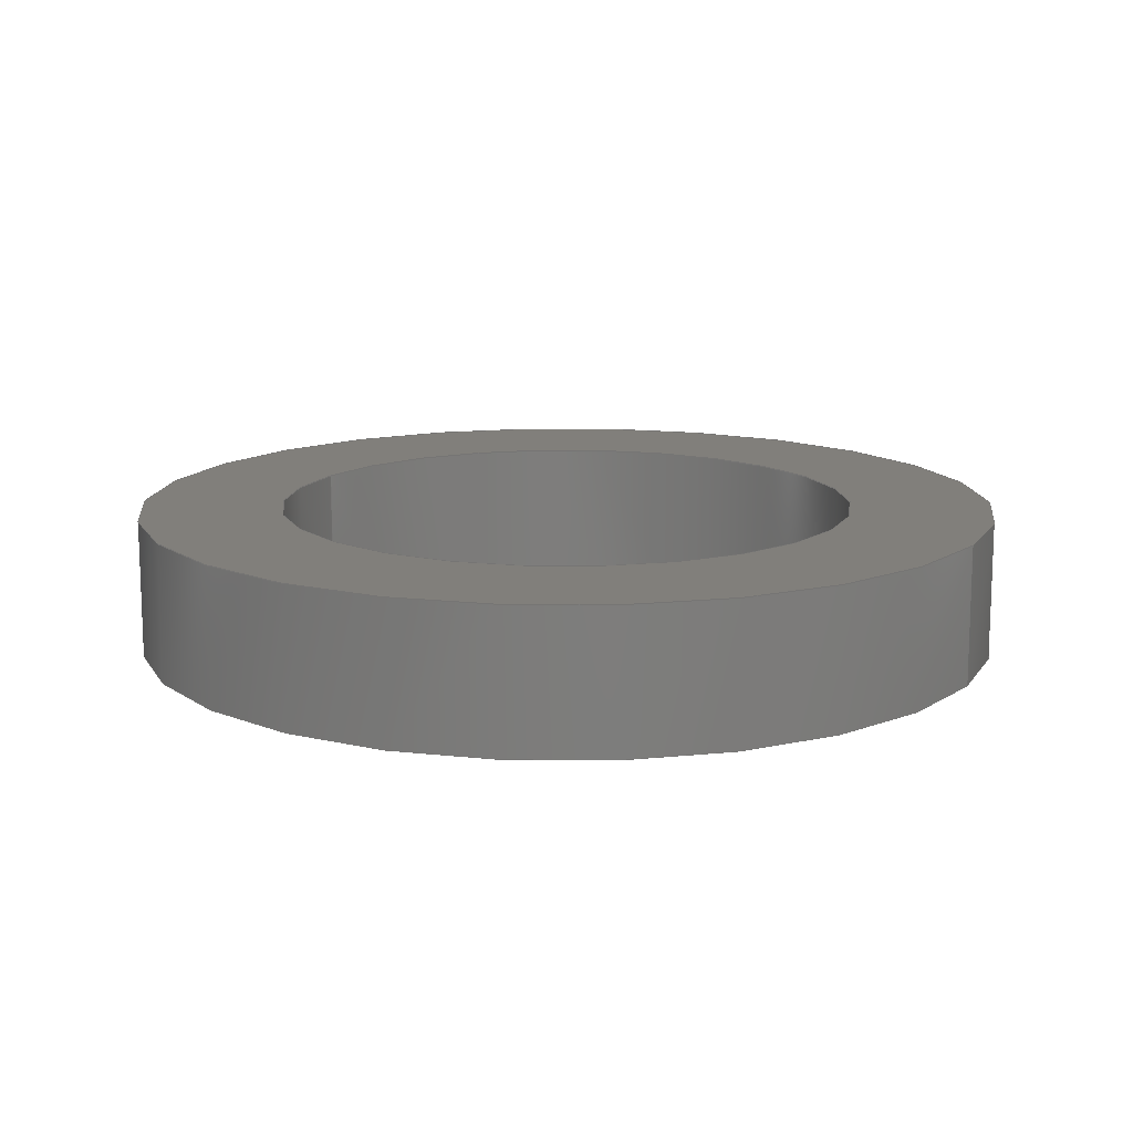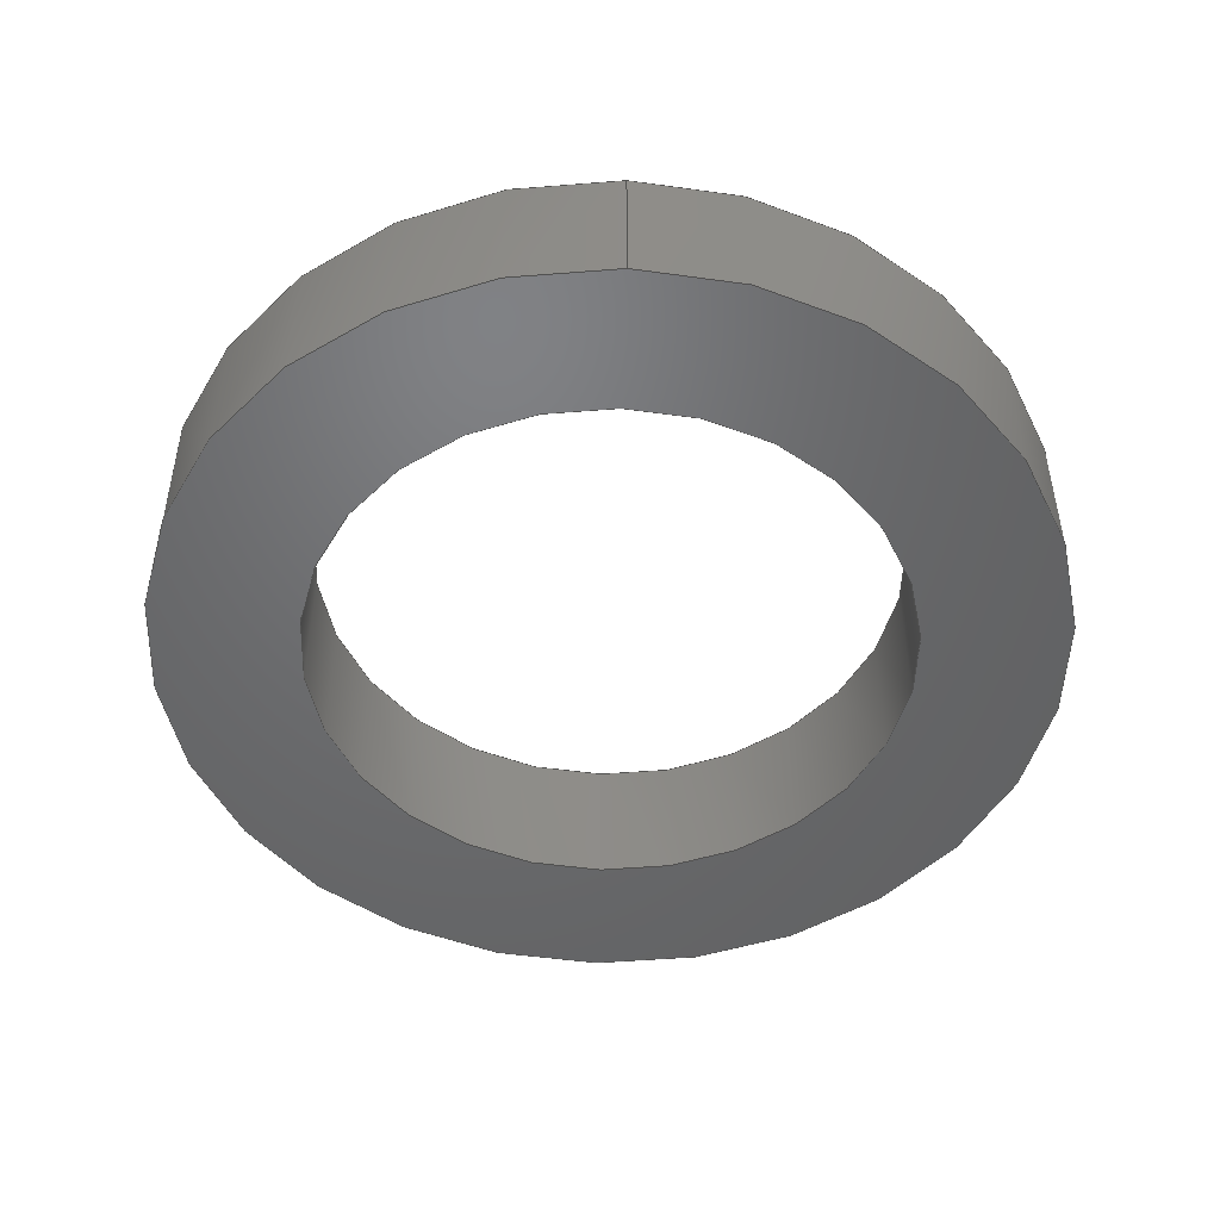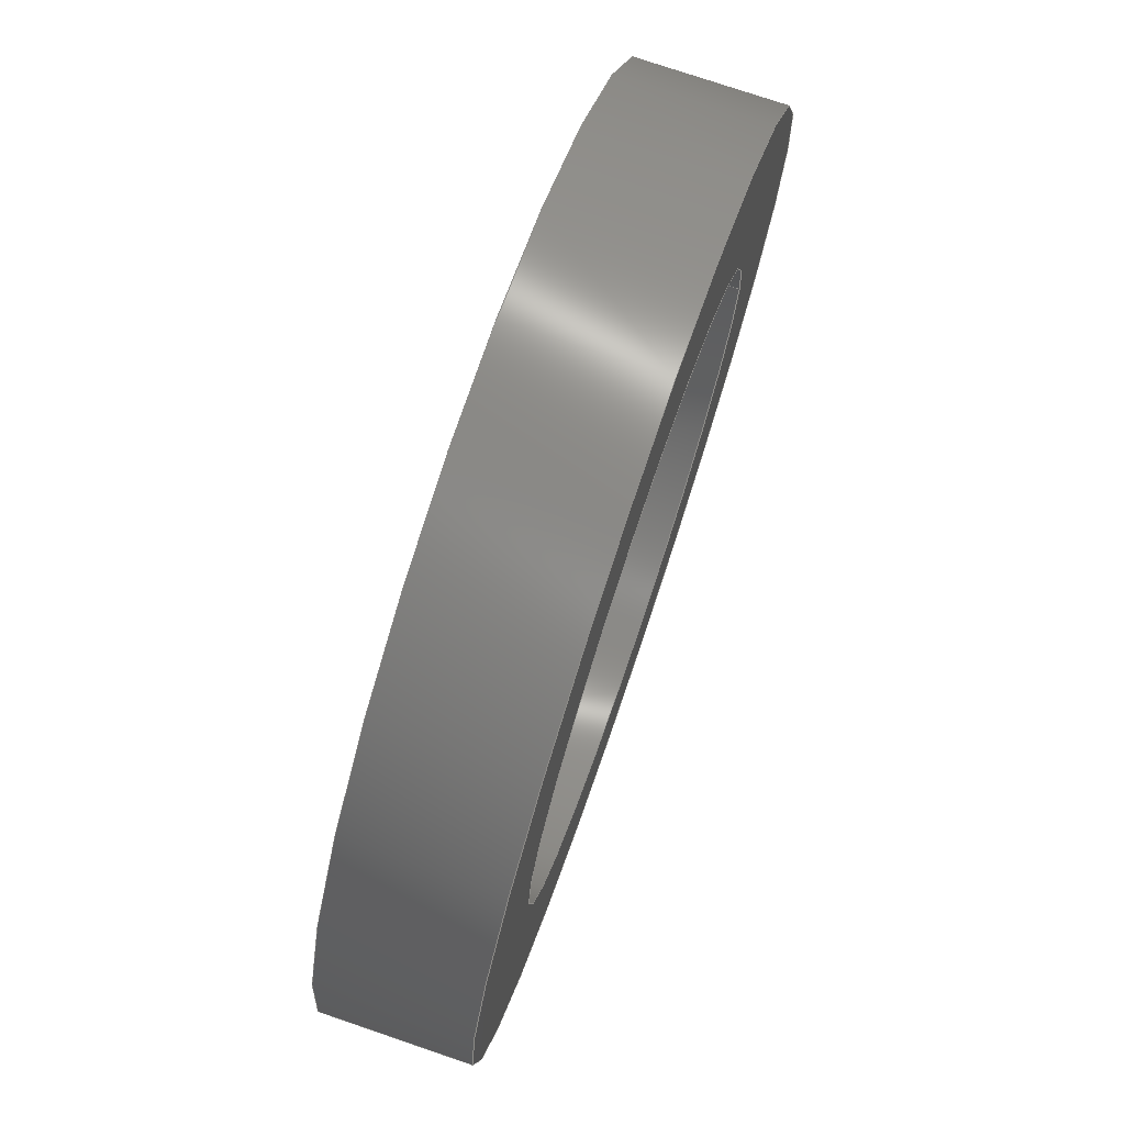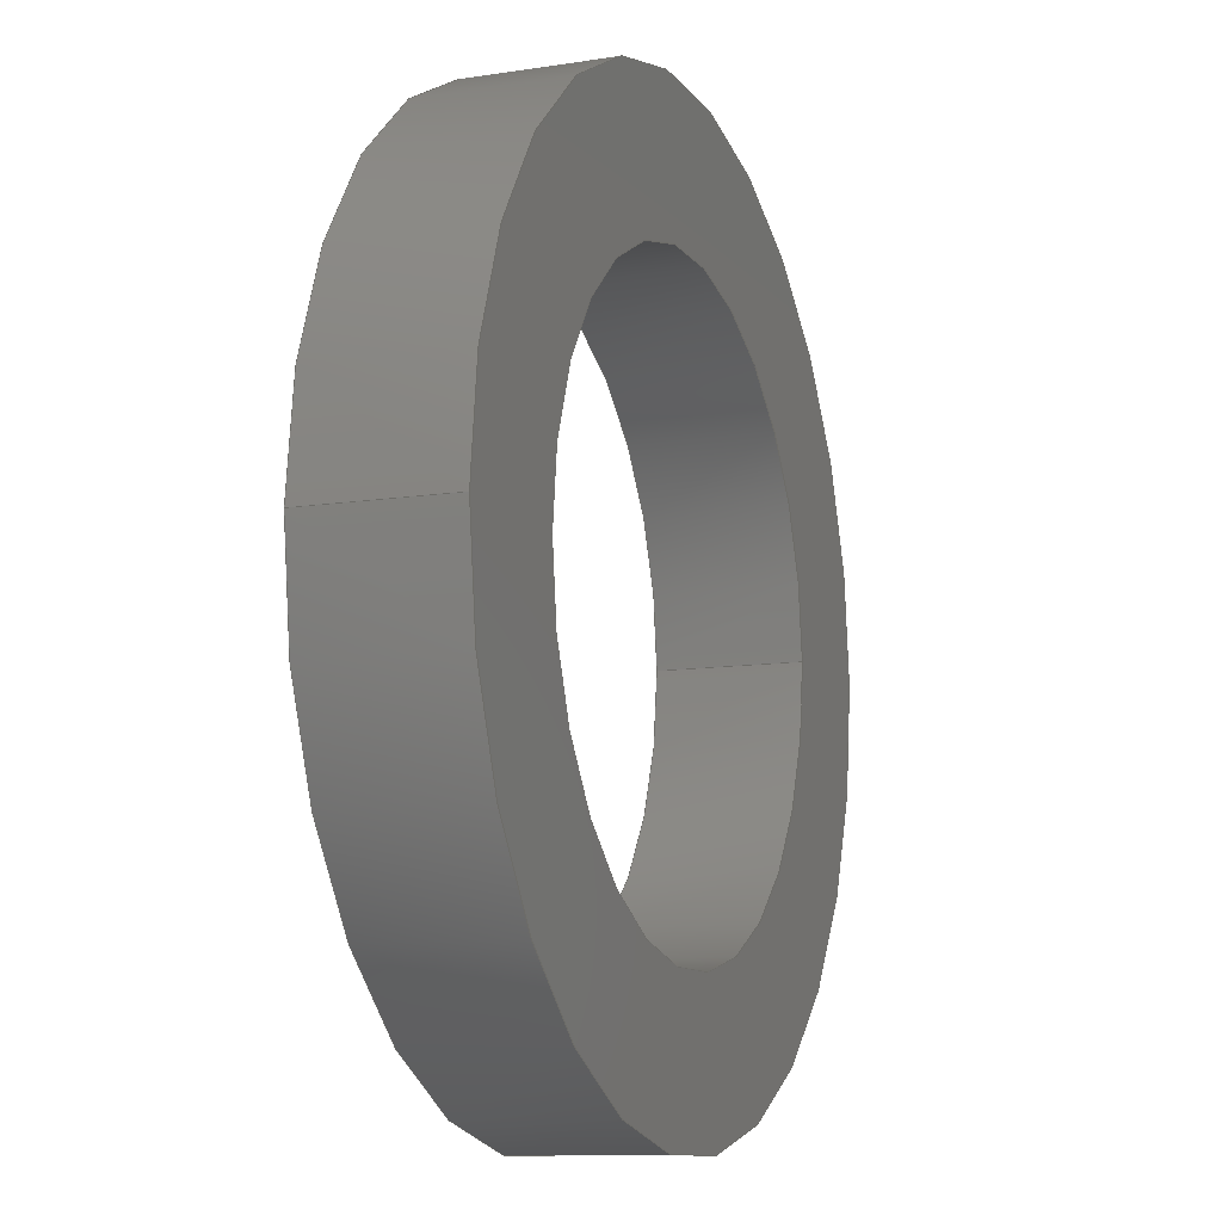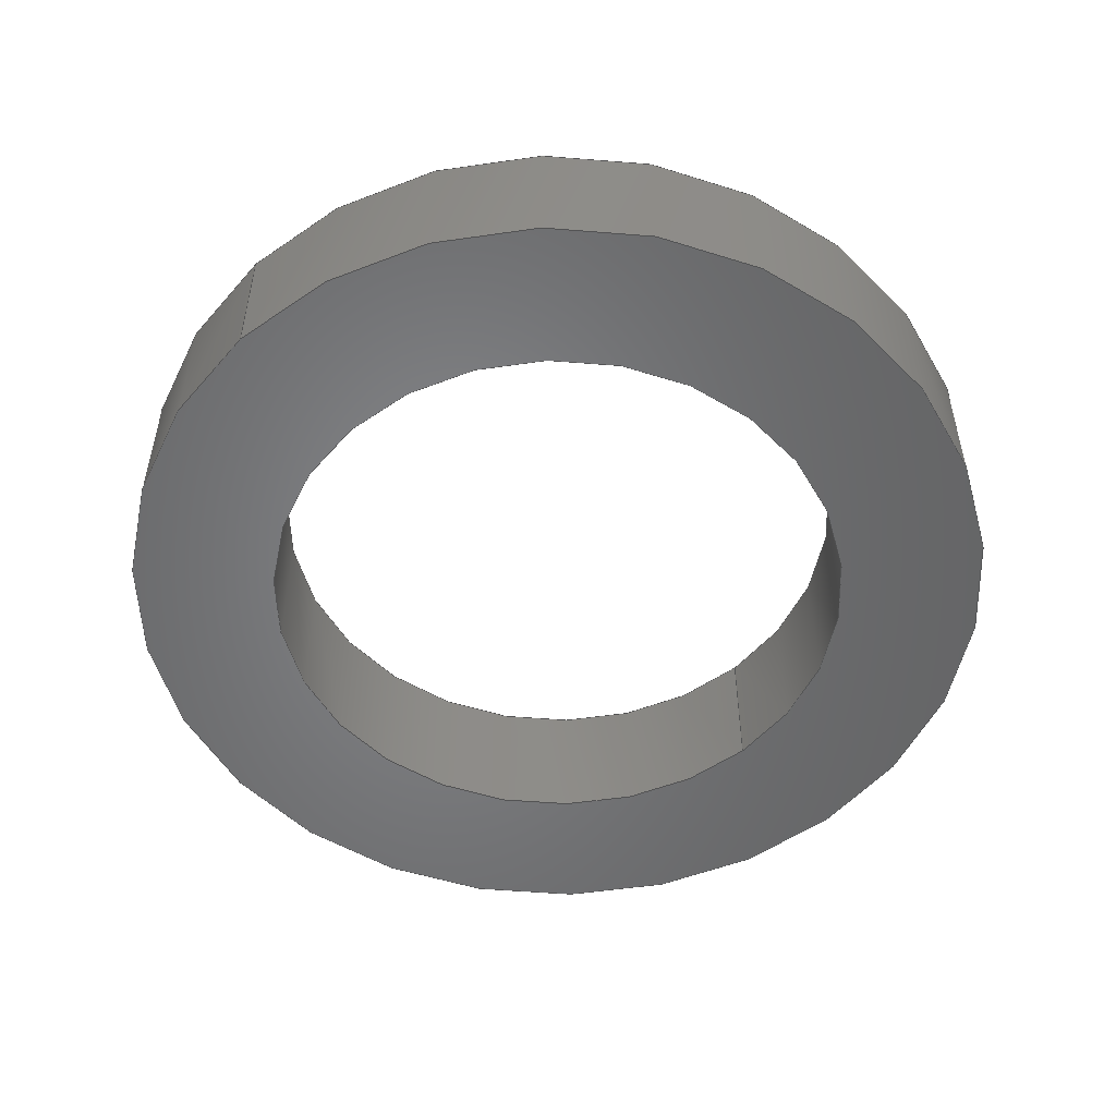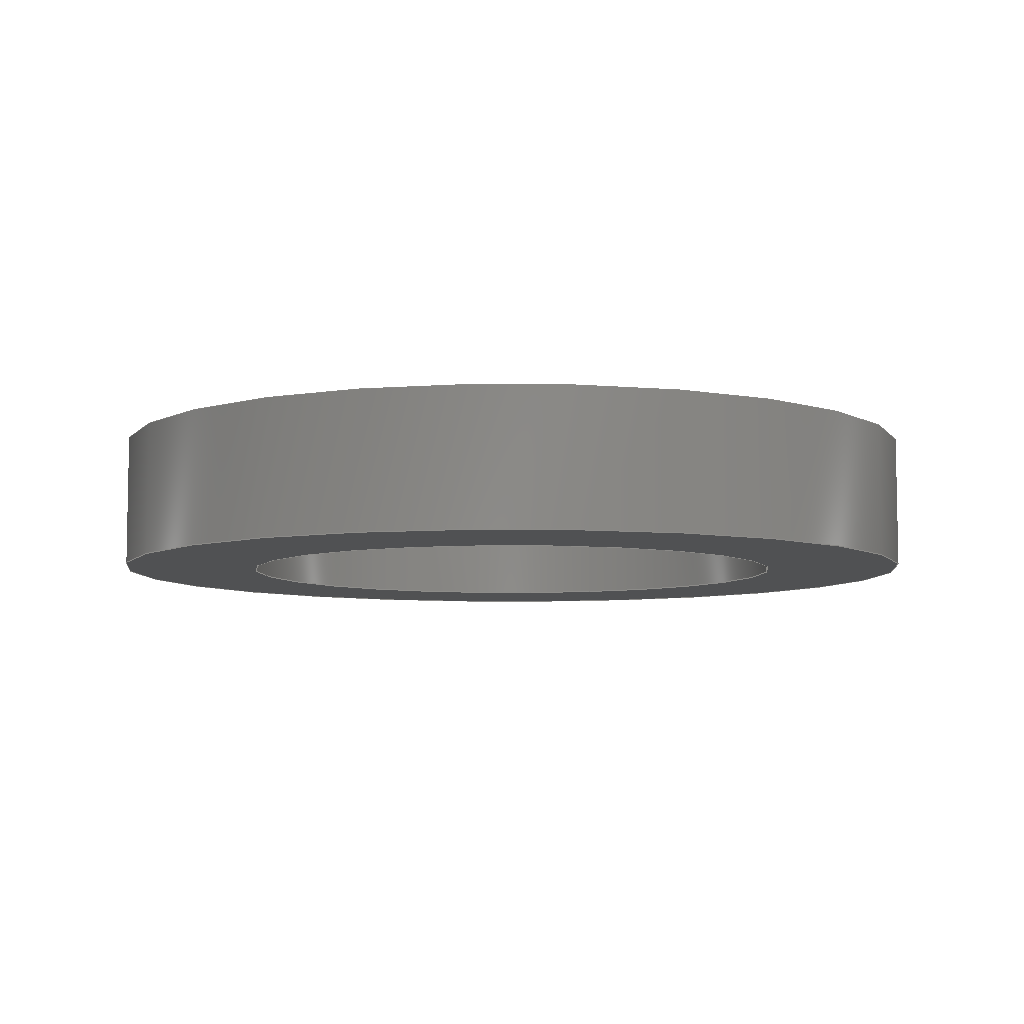
<metadata>
{"format":"step","ext":"stp","renderer":"f3d","projection":"perspective","resolution":1024,"background":"white","views":[{"elev":13.3,"azim":28.3,"up":"+Y"},{"elev":-48.9,"azim":-91.9,"up":"+Y"},{"elev":75.6,"azim":-71.2,"up":"+Z"},{"elev":-10.6,"azim":-68.7,"up":"+Z"},{"elev":-52.1,"azim":133.5,"up":"+Y"},{"elev":-6.9,"azim":-1.0,"up":"+Y"}]}
</metadata>
<code>
ISO-10303-21;
DATA;
#1=CARTESIAN_POINT('',(0,0,0));
#2=DIRECTION('',(0,-1,0));
#3=DIRECTION('',(1,0,0));
#4=AXIS2_PLACEMENT_3D('',#1,#2,#3);
#5=CARTESIAN_POINT('',(0,0,0));
#6=DIRECTION('',(0,-1,0));
#7=DIRECTION('',(-1,0,0));
#8=AXIS2_PLACEMENT_3D('',#5,#6,#7);
#9=CARTESIAN_POINT('',(0,0,0));
#10=DIRECTION('',(0,1,0));
#11=DIRECTION('',(1,0,0));
#12=AXIS2_PLACEMENT_3D('',#9,#10,#11);
#13=CARTESIAN_POINT('',(0,0,0));
#14=DIRECTION('',(0,1,0));
#15=DIRECTION('',(-1,0,0));
#16=AXIS2_PLACEMENT_3D('',#13,#14,#15);
#17=DIRECTION('',(0,1,0));
#18=VECTOR('',#17,1.9);
#19=CARTESIAN_POINT('',(4.025,0,0));
#20=LINE('',#19,#18);
#21=DIRECTION('',(0,1,0));
#22=VECTOR('',#21,1.9);
#23=CARTESIAN_POINT('',(-4.025,0,0));
#24=LINE('',#23,#22);
#25=CARTESIAN_POINT('',(0,1.9,0));
#26=DIRECTION('',(0,-1,0));
#27=DIRECTION('',(1,0,0));
#28=AXIS2_PLACEMENT_3D('',#25,#26,#27);
#29=CARTESIAN_POINT('',(0,1.9,0));
#30=DIRECTION('',(0,-1,0));
#31=DIRECTION('',(-1,0,0));
#32=AXIS2_PLACEMENT_3D('',#29,#30,#31);
#33=CARTESIAN_POINT('',(0,1.9,0));
#34=DIRECTION('',(0,1,0));
#35=DIRECTION('',(1,0,0));
#36=AXIS2_PLACEMENT_3D('',#33,#34,#35);
#37=CARTESIAN_POINT('',(0,1.9,0));
#38=DIRECTION('',(0,1,0));
#39=DIRECTION('',(-1,0,0));
#40=AXIS2_PLACEMENT_3D('',#37,#38,#39);
#41=DIRECTION('',(0,1,0));
#42=VECTOR('',#41,1.9);
#43=CARTESIAN_POINT('',(6,0,0));
#44=LINE('',#43,#42);
#45=DIRECTION('',(0,1,0));
#46=VECTOR('',#45,1.9);
#47=CARTESIAN_POINT('',(-6,0,0));
#48=LINE('',#47,#46);
#49=CARTESIAN_POINT('',(4.025,0,0));
#50=CARTESIAN_POINT('',(-4.025,0,0));
#51=VERTEX_POINT('',#49);
#52=VERTEX_POINT('',#50);
#53=CARTESIAN_POINT('',(6,0,0));
#54=CARTESIAN_POINT('',(-6,0,0));
#55=VERTEX_POINT('',#53);
#56=VERTEX_POINT('',#54);
#57=CARTESIAN_POINT('',(4.025,1.9,0));
#58=CARTESIAN_POINT('',(-4.025,1.9,0));
#59=VERTEX_POINT('',#57);
#60=VERTEX_POINT('',#58);
#61=CARTESIAN_POINT('',(6,1.9,0));
#62=CARTESIAN_POINT('',(-6,1.9,0));
#63=VERTEX_POINT('',#61);
#64=VERTEX_POINT('',#62);
#65=CARTESIAN_POINT('',(0,0,0));
#66=DIRECTION('',(0,1,0));
#67=DIRECTION('',(1,0,0));
#68=AXIS2_PLACEMENT_3D('',#65,#66,#67);
#69=PLANE('',#68);
#70=ORIENTED_EDGE('',*,*,#196,.T.);
#71=ORIENTED_EDGE('',*,*,#197,.T.);
#72=EDGE_LOOP('',(#70,#71));
#73=FACE_OUTER_BOUND('',#72,.F.);
#74=ORIENTED_EDGE('',*,*,#198,.T.);
#75=ORIENTED_EDGE('',*,*,#199,.T.);
#76=EDGE_LOOP('',(#74,#75));
#77=FACE_BOUND('',#76,.F.);
#78=ADVANCED_FACE('',(#73,#77),#69,.F.);
#79=CARTESIAN_POINT('',(0,0,0));
#80=DIRECTION('',(0,1,0));
#81=DIRECTION('',(1,0,0));
#82=AXIS2_PLACEMENT_3D('',#79,#80,#81);
#83=CYLINDRICAL_SURFACE('',#82,4.025);
#84=ORIENTED_EDGE('',*,*,#198,.F.);
#85=ORIENTED_EDGE('',*,*,#200,.T.);
#86=ORIENTED_EDGE('',*,*,#201,.T.);
#87=ORIENTED_EDGE('',*,*,#202,.F.);
#88=EDGE_LOOP('',(#84,#85,#86,#87));
#89=FACE_OUTER_BOUND('',#88,.F.);
#90=ADVANCED_FACE('',(#89),#83,.F.);
#91=CARTESIAN_POINT('',(0,0,0));
#92=DIRECTION('',(0,1,0));
#93=DIRECTION('',(1,0,0));
#94=AXIS2_PLACEMENT_3D('',#91,#92,#93);
#95=CYLINDRICAL_SURFACE('',#94,4.025);
#96=ORIENTED_EDGE('',*,*,#199,.F.);
#97=ORIENTED_EDGE('',*,*,#202,.T.);
#98=ORIENTED_EDGE('',*,*,#203,.T.);
#99=ORIENTED_EDGE('',*,*,#200,.F.);
#100=EDGE_LOOP('',(#96,#97,#98,#99));
#101=FACE_OUTER_BOUND('',#100,.F.);
#102=ADVANCED_FACE('',(#101),#95,.F.);
#103=CARTESIAN_POINT('',(0,1.9,0));
#104=DIRECTION('',(0,1,0));
#105=DIRECTION('',(1,0,0));
#106=AXIS2_PLACEMENT_3D('',#103,#104,#105);
#107=PLANE('',#106);
#108=ORIENTED_EDGE('',*,*,#204,.F.);
#109=ORIENTED_EDGE('',*,*,#205,.F.);
#110=EDGE_LOOP('',(#108,#109));
#111=FACE_OUTER_BOUND('',#110,.F.);
#112=ORIENTED_EDGE('',*,*,#201,.F.);
#113=ORIENTED_EDGE('',*,*,#203,.F.);
#114=EDGE_LOOP('',(#112,#113));
#115=FACE_BOUND('',#114,.F.);
#116=ADVANCED_FACE('',(#111,#115),#107,.T.);
#117=CARTESIAN_POINT('',(0,0,0));
#118=DIRECTION('',(0,1,0));
#119=DIRECTION('',(1,0,0));
#120=AXIS2_PLACEMENT_3D('',#117,#118,#119);
#121=CYLINDRICAL_SURFACE('',#120,6);
#122=ORIENTED_EDGE('',*,*,#196,.F.);
#123=ORIENTED_EDGE('',*,*,#206,.T.);
#124=ORIENTED_EDGE('',*,*,#204,.T.);
#125=ORIENTED_EDGE('',*,*,#207,.F.);
#126=EDGE_LOOP('',(#122,#123,#124,#125));
#127=FACE_OUTER_BOUND('',#126,.F.);
#128=ADVANCED_FACE('',(#127),#121,.T.);
#129=CARTESIAN_POINT('',(0,0,0));
#130=DIRECTION('',(0,1,0));
#131=DIRECTION('',(1,0,0));
#132=AXIS2_PLACEMENT_3D('',#129,#130,#131);
#133=CYLINDRICAL_SURFACE('',#132,6);
#134=ORIENTED_EDGE('',*,*,#197,.F.);
#135=ORIENTED_EDGE('',*,*,#207,.T.);
#136=ORIENTED_EDGE('',*,*,#205,.T.);
#137=ORIENTED_EDGE('',*,*,#206,.F.);
#138=EDGE_LOOP('',(#134,#135,#136,#137));
#139=FACE_OUTER_BOUND('',#138,.F.);
#140=ADVANCED_FACE('',(#139),#133,.T.);
#141=CLOSED_SHELL('',(#78,#90,#102,#116,#128,#140));
#142=MANIFOLD_SOLID_BREP('',#141);
#143=(LENGTH_UNIT()NAMED_UNIT(*)SI_UNIT(.MILLI.,.METRE.));
#144=DIMENSIONAL_EXPONENTS(0,0,0,0,0,0,0);
#145=(NAMED_UNIT(*)PLANE_ANGLE_UNIT()SI_UNIT($,.RADIAN.));
#146=PLANE_ANGLE_MEASURE_WITH_UNIT(PLANE_ANGLE_MEASURE(0.01745),#145);
#147=(CONVERSION_BASED_UNIT('DEGREE',#146)NAMED_UNIT(#144)PLANE_ANGLE_UNIT());
#148=(NAMED_UNIT(*)SI_UNIT($,.STERADIAN.)SOLID_ANGLE_UNIT());
#149=UNCERTAINTY_MEASURE_WITH_UNIT(LENGTH_MEASURE(0.001708),#143,
'closure',
'Maximum model space distance between geometric entities at asserted connectivities');
#150=(GEOMETRIC_REPRESENTATION_CONTEXT(3)GLOBAL_UNCERTAINTY_ASSIGNED_CONTEXT((
#149))GLOBAL_UNIT_ASSIGNED_CONTEXT((#143,#147,#148))REPRESENTATION_CONTEXT
('ID1','3'));
#151=APPLICATION_CONTEXT(
'CONFIGURATION CONTROLLED 3D DESIGNS OF MECHANICAL PARTS AND ASSEMBLIES');
#152=APPLICATION_PROTOCOL_DEFINITION('international standard',
'config_control_design',1994,#151);
#153=DESIGN_CONTEXT('',#151,'design');
#154=MECHANICAL_CONTEXT('',#151,'mechanical');
#155=PRODUCT('AX123_SPACER-BUGHING','AX123_SPACER-BUGHING','NOT SPECIFIED',
(#154));
#156=PRODUCT_DEFINITION_FORMATION_WITH_SPECIFIED_SOURCE('1','LAST_VERSION',#155,
.MADE.);
#157=PRODUCT_CATEGORY('part','');
#158=PRODUCT_RELATED_PRODUCT_CATEGORY('detail','',(#155));
#159=PRODUCT_CATEGORY_RELATIONSHIP('','',#157,#158);
#160=SECURITY_CLASSIFICATION_LEVEL('unclassified');
#161=SECURITY_CLASSIFICATION('','',#160);
#162=CC_DESIGN_SECURITY_CLASSIFICATION(#161,(#156));
#163=APPROVAL_STATUS('approved');
#164=APPROVAL(#163,'');
#165=CC_DESIGN_APPROVAL(#164,(#161,#156,#209));
#166=CALENDAR_DATE(111,8,11);
#167=COORDINATED_UNIVERSAL_TIME_OFFSET(9,0,.AHEAD.);
#168=LOCAL_TIME(9,16,35,#167);
#169=DATE_AND_TIME(#166,#168);
#170=APPROVAL_DATE_TIME(#169,#164);
#171=DATE_TIME_ROLE('creation_date');
#172=CC_DESIGN_DATE_AND_TIME_ASSIGNMENT(#169,#171,(#209));
#173=DATE_TIME_ROLE('classification_date');
#174=CC_DESIGN_DATE_AND_TIME_ASSIGNMENT(#169,#173,(#161));
#175=PERSON('UNSPECIFIED','UNSPECIFIED',$,$,$,$);
#176=ORGANIZATION('UNSPECIFIED','UNSPECIFIED','UNSPECIFIED');
#177=PERSON_AND_ORGANIZATION(#175,#176);
#178=APPROVAL_ROLE('approver');
#179=APPROVAL_PERSON_ORGANIZATION(#177,#164,#178);
#180=PERSON_AND_ORGANIZATION_ROLE('creator');
#181=CC_DESIGN_PERSON_AND_ORGANIZATION_ASSIGNMENT(#177,#180,(#156,#209));
#182=PERSON_AND_ORGANIZATION_ROLE('design_supplier');
#183=CC_DESIGN_PERSON_AND_ORGANIZATION_ASSIGNMENT(#177,#182,(#156));
#184=PERSON_AND_ORGANIZATION_ROLE('classification_officer');
#185=CC_DESIGN_PERSON_AND_ORGANIZATION_ASSIGNMENT(#177,#184,(#161));
#186=PERSON_AND_ORGANIZATION_ROLE('design_owner');
#187=CC_DESIGN_PERSON_AND_ORGANIZATION_ASSIGNMENT(#177,#186,(#155));
#188=CIRCLE('',#4,4.025);
#189=CIRCLE('',#8,4.025);
#190=CIRCLE('',#12,6);
#191=CIRCLE('',#16,6);
#192=CIRCLE('',#28,4.025);
#193=CIRCLE('',#32,4.025);
#194=CIRCLE('',#36,6);
#195=CIRCLE('',#40,6);
#196=EDGE_CURVE('',#55,#56,#190,.T.);
#197=EDGE_CURVE('',#56,#55,#191,.T.);
#198=EDGE_CURVE('',#51,#52,#188,.T.);
#199=EDGE_CURVE('',#52,#51,#189,.T.);
#200=EDGE_CURVE('',#51,#59,#20,.T.);
#201=EDGE_CURVE('',#59,#60,#192,.T.);
#202=EDGE_CURVE('',#52,#60,#24,.T.);
#203=EDGE_CURVE('',#60,#59,#193,.T.);
#204=EDGE_CURVE('',#63,#64,#194,.T.);
#205=EDGE_CURVE('',#64,#63,#195,.T.);
#206=EDGE_CURVE('',#55,#63,#44,.T.);
#207=EDGE_CURVE('',#56,#64,#48,.T.);
#208=ADVANCED_BREP_SHAPE_REPRESENTATION('',(#142),#150);
#209=PRODUCT_DEFINITION('design','',#156,#153);
#210=PRODUCT_DEFINITION_SHAPE('','SHAPE FOR AX123_SPACER-BUGHING.',#209);
#211=SHAPE_DEFINITION_REPRESENTATION(#210,#208);
ENDSEC;
END-ISO-10303-21;

</code>
